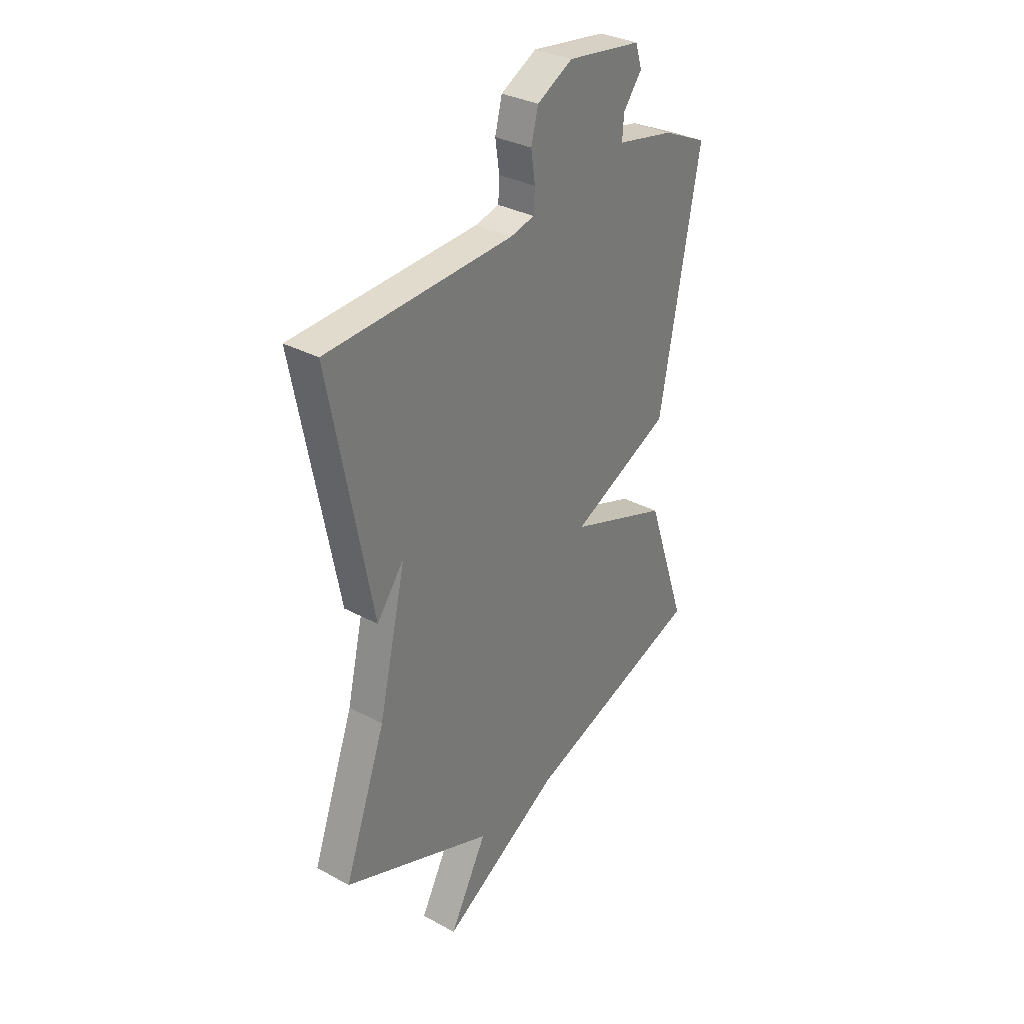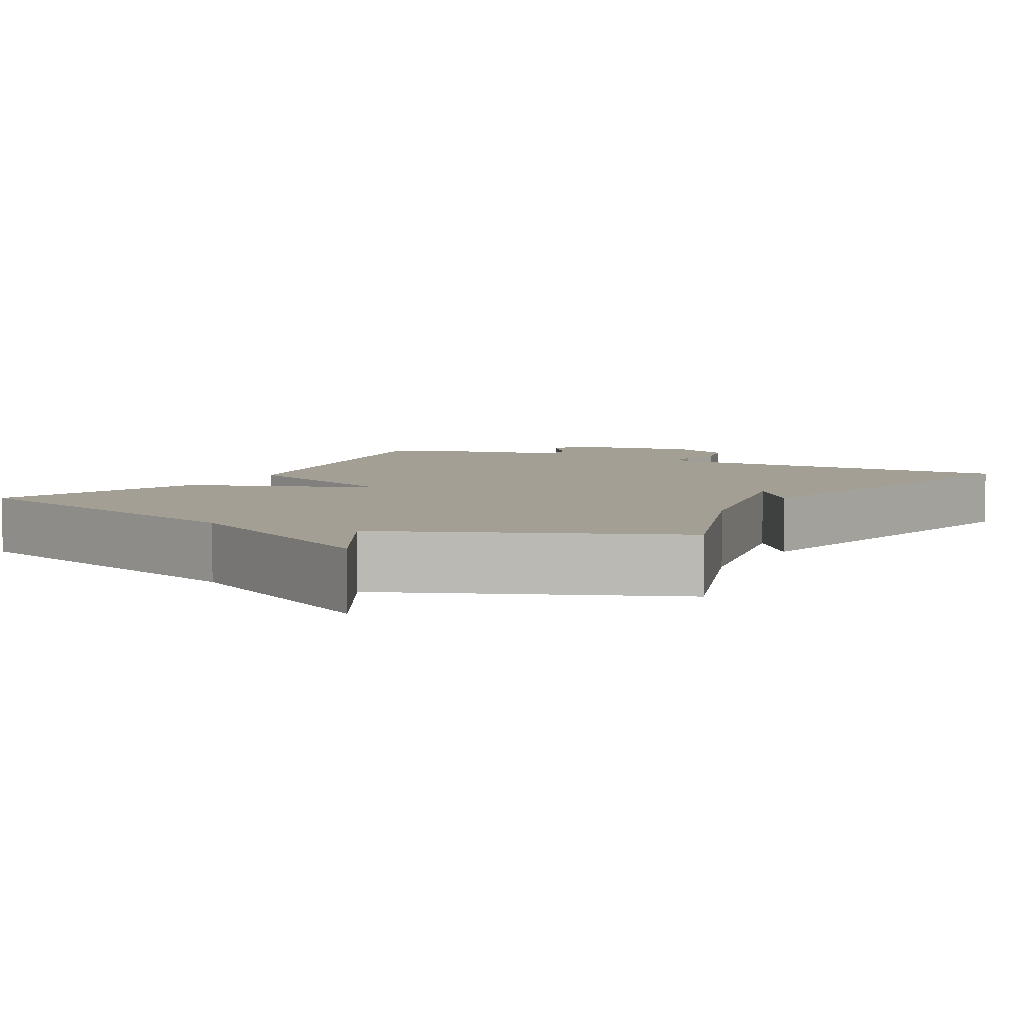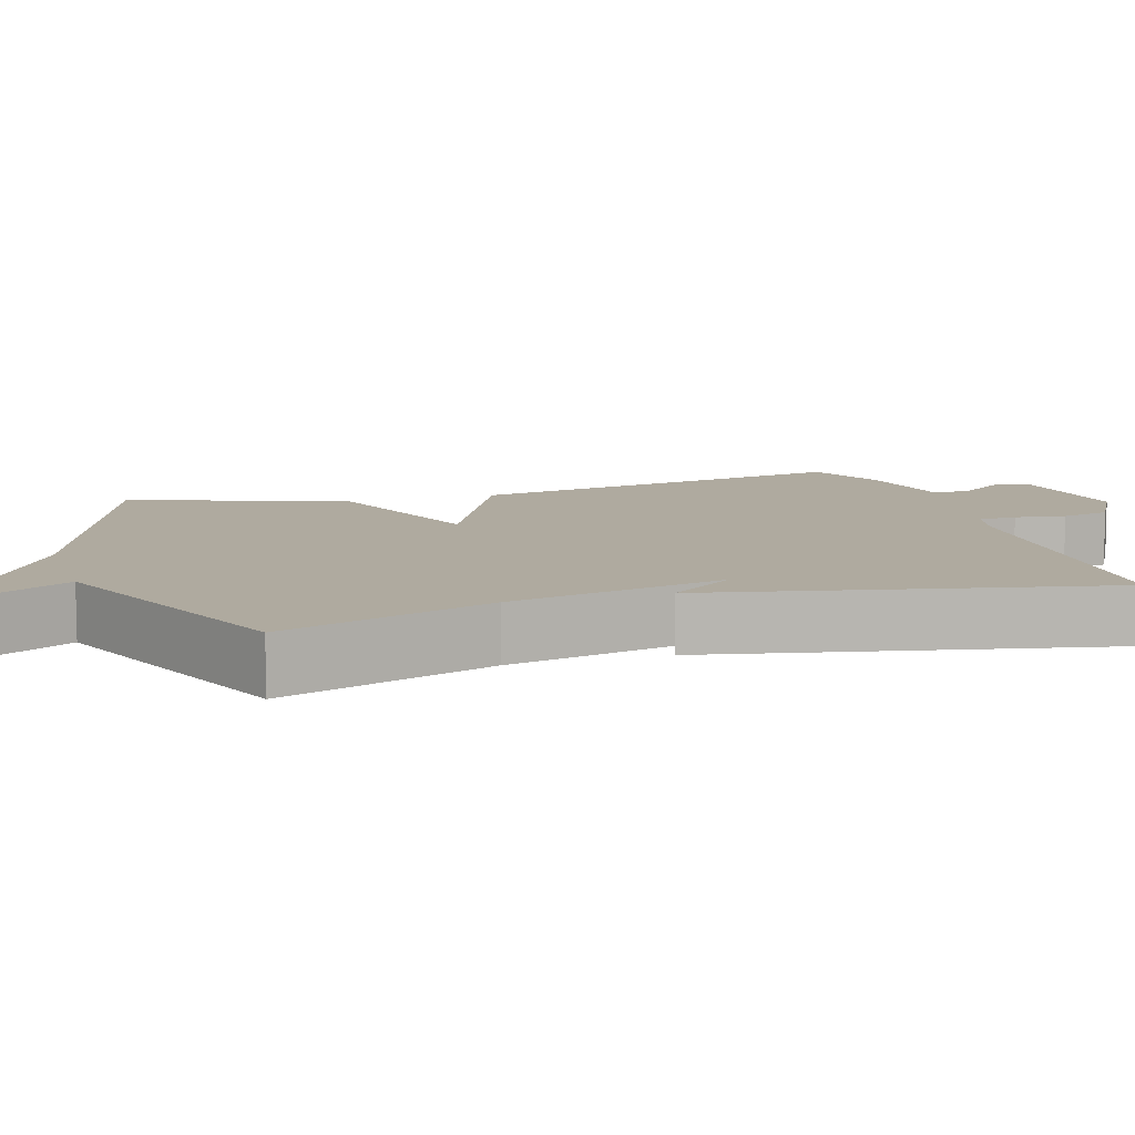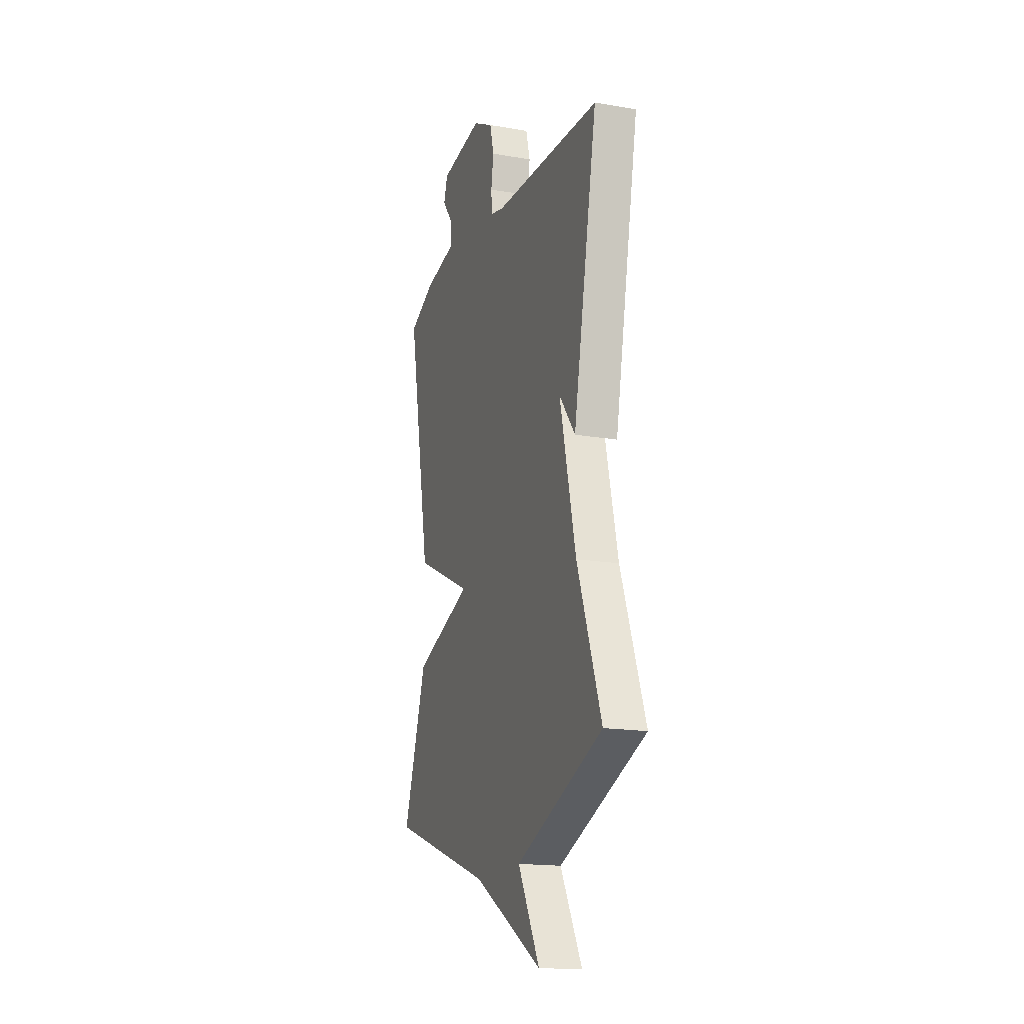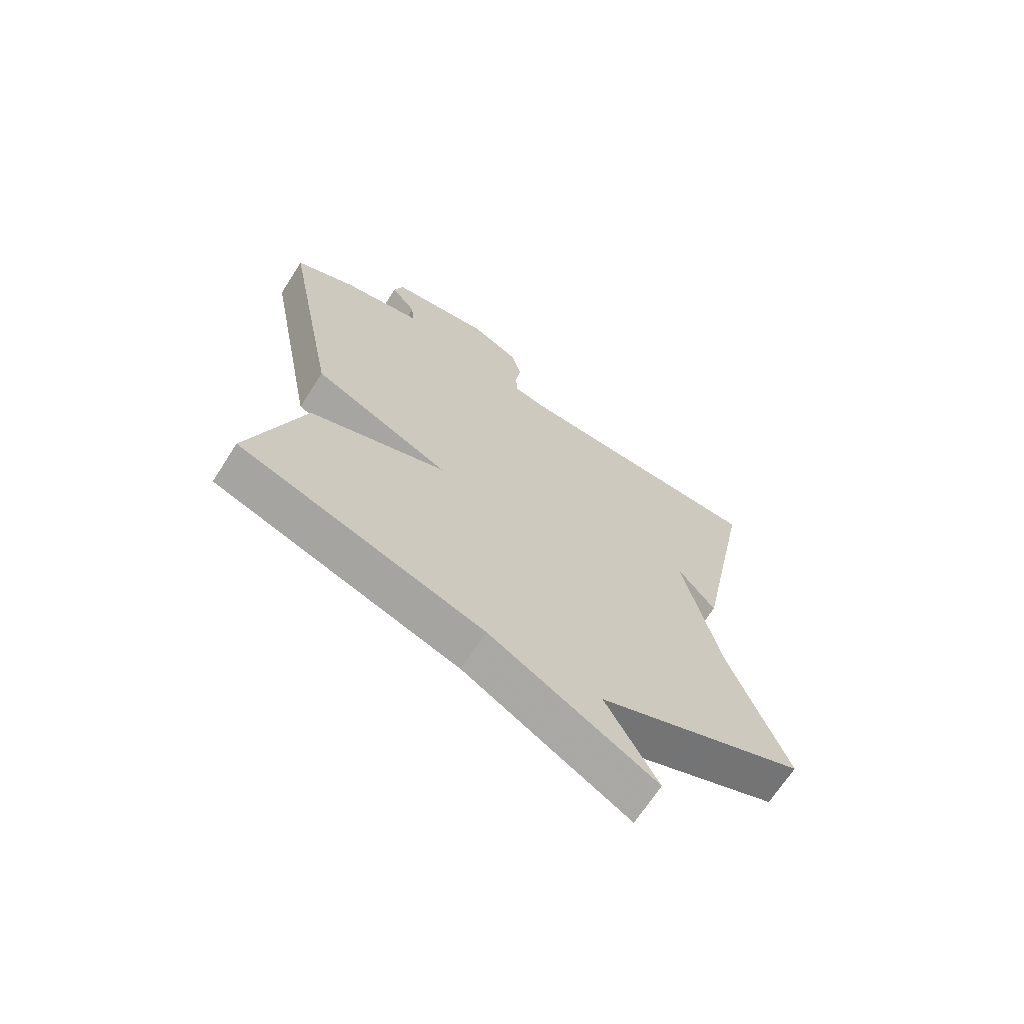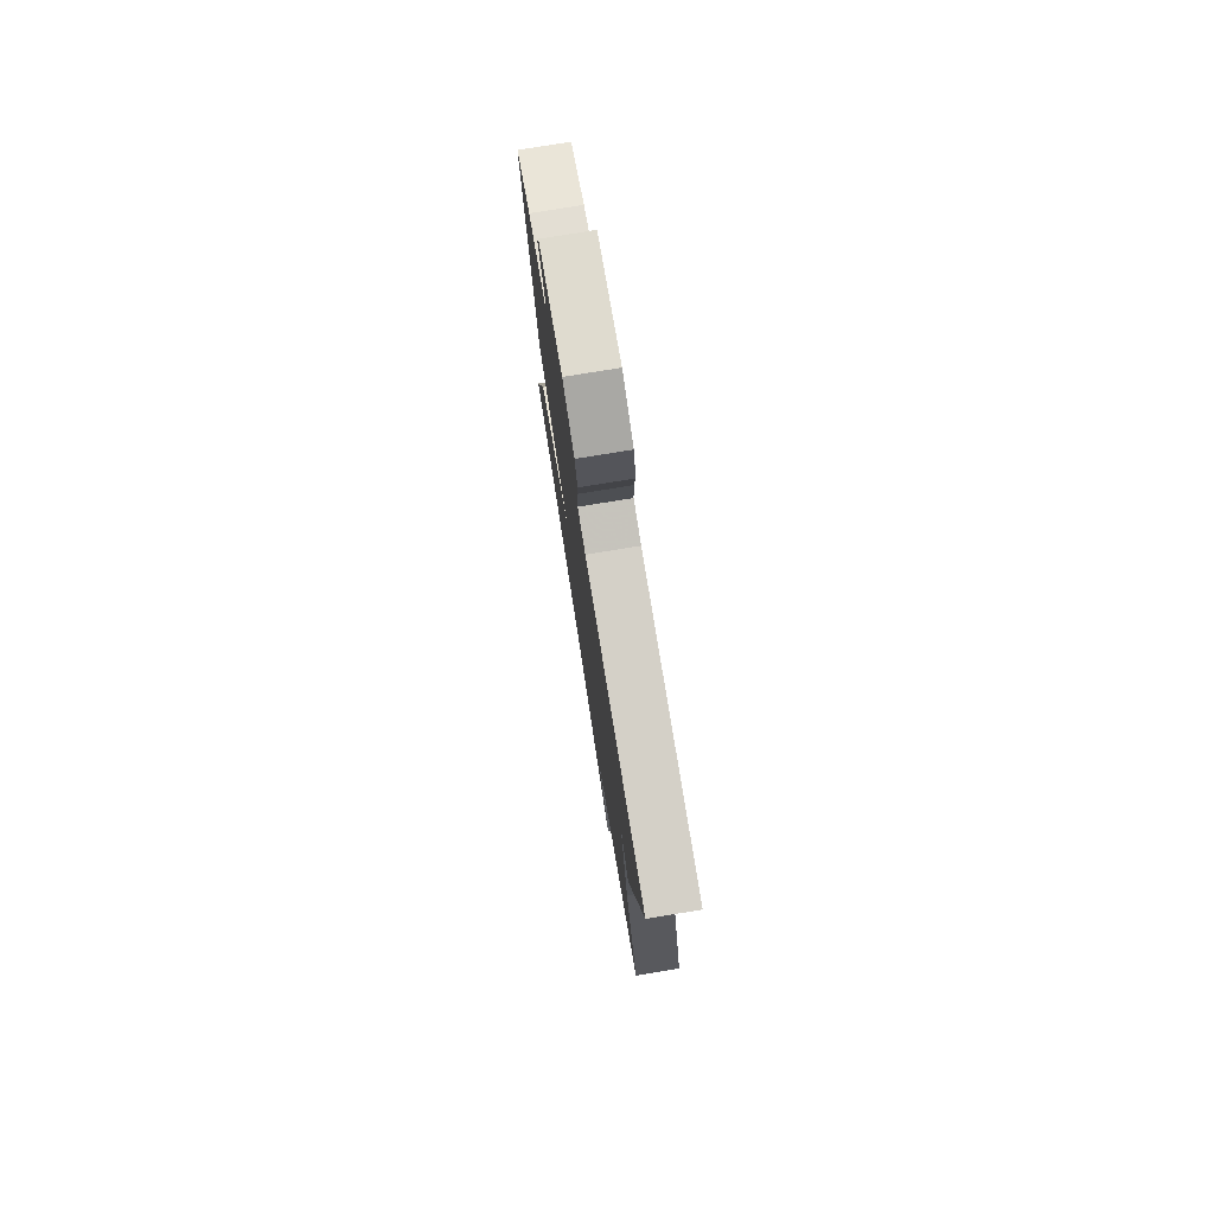
<metadata>
{"format":"obj","ext":"obj","renderer":"f3d","projection":"perspective","resolution":1024,"background":"white","views":[{"elev":32.4,"azim":-52.9,"up":"+Z"},{"elev":5.3,"azim":-151.7,"up":"+Y"},{"elev":9.5,"azim":-106.6,"up":"+Y"},{"elev":-17.1,"azim":-109.1,"up":"+Z"},{"elev":-68.0,"azim":147.4,"up":"+Z"},{"elev":77.7,"azim":-99.3,"up":"+Z"}]}
</metadata>
<code>
v 0.5 0.07 -0.5
v 0.066 0.07 -0.648
v -0.225 0.07 -0.816
v -0.134 0.07 -0.648
v -0.5 0.07 -0.5
v -0.399 0.07 -0.221
v -0.332 0.07 0.067
v -0.399 0.07 -0.021
v -0.5 0.07 0.5
v -0.048 0.07 0.52
v 0.01 0.07 0.534
v 0.013 0.07 0.584
v 0.003 0.07 0.651
v 0.02 0.07 0.717
v 0.106 0.07 0.763
v 0.286 0.07 0.738
v 0.302 0.07 0.688
v 0.257 0.07 0.629
v 0.253 0.07 0.577
v 0.393 0.07 0.549
v 0.5 0.07 0.5
v 0.403 0.07 -0.014
v 0.16 0.07 -0.126
v 0.403 0.07 -0.214
v 0.5 0 -0.5
v 0.066 0 -0.648
v -0.225 0 -0.816
v -0.134 0 -0.648
v -0.5 0 -0.5
v -0.399 0 -0.221
v -0.332 0 0.067
v -0.399 0 -0.021
v -0.5 0 0.5
v -0.048 0 0.52
v 0.01 0 0.534
v 0.013 0 0.584
v 0.003 0 0.651
v 0.02 0 0.717
v 0.106 0 0.763
v 0.286 0 0.738
v 0.302 0 0.688
v 0.257 0 0.629
v 0.253 0 0.577
v 0.393 0 0.549
v 0.5 0 0.5
v 0.403 0 -0.014
v 0.16 0 -0.126
v 0.403 0 -0.214
f 23 24 1 2
f 21 22 23
f 20 21 23
f 19 20 23
f 18 19 23 2
f 16 17 18
f 15 16 18
f 14 15 18
f 13 14 18
f 12 13 18
f 11 12 18 2
f 10 11 2
f 7 8 9 10
f 6 7 10 2
f 4 5 6 2
f 2 3 4
f 26 25 48 47
f 47 46 45
f 47 45 44
f 47 44 43
f 26 47 43 42
f 42 41 40
f 42 40 39
f 42 39 38
f 42 38 37
f 42 37 36
f 26 42 36 35
f 26 35 34
f 34 33 32 31
f 26 34 31 30
f 26 30 29 28
f 28 27 26
f 1 25 26 2
f 2 26 27 3
f 3 27 28 4
f 4 28 29 5
f 5 29 30 6
f 6 30 31 7
f 7 31 32 8
f 8 32 33 9
f 9 33 34 10
f 10 34 35 11
f 11 35 36 12
f 12 36 37 13
f 13 37 38 14
f 14 38 39 15
f 15 39 40 16
f 16 40 41 17
f 17 41 42 18
f 18 42 43 19
f 19 43 44 20
f 20 44 45 21
f 21 45 46 22
f 22 46 47 23
f 23 47 48 24
f 24 48 25 1

</code>
